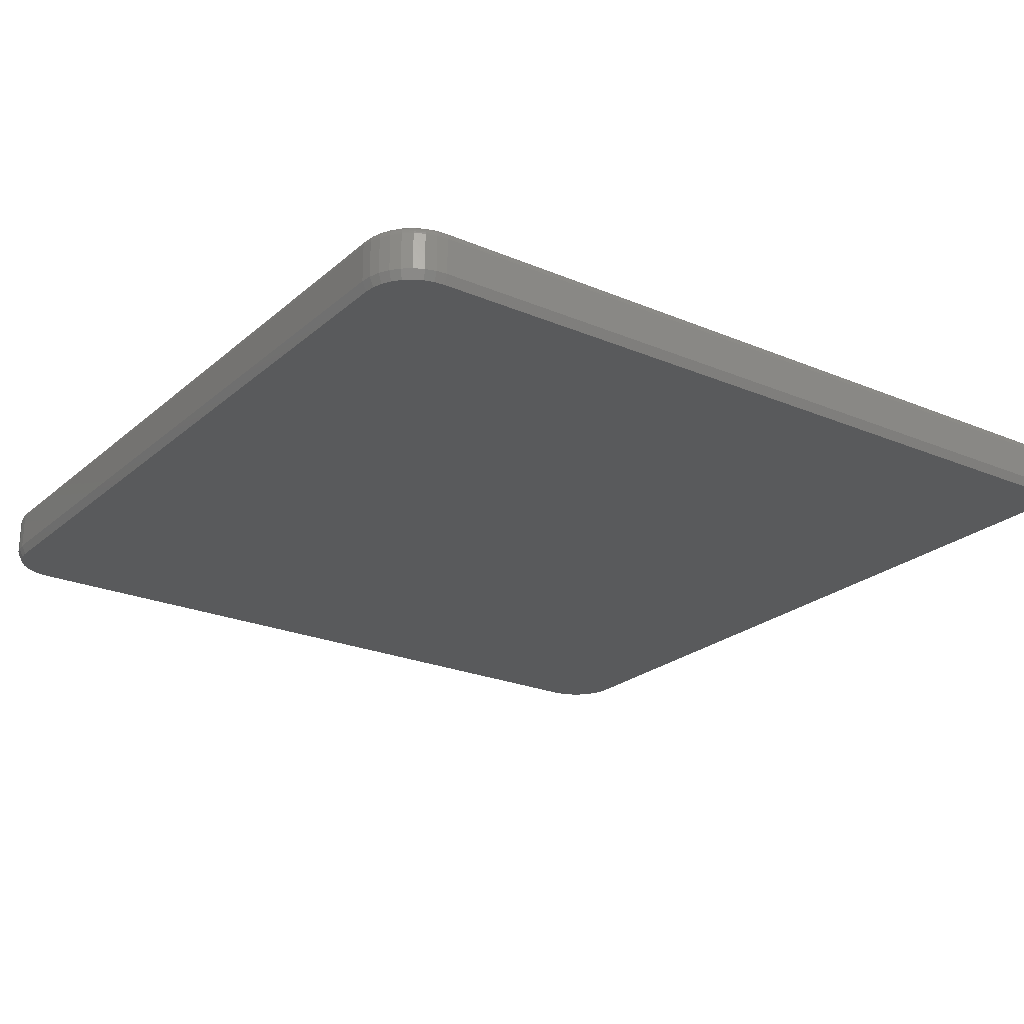
<metadata>
{"format":"stl","ext":"stl","renderer":"f3d","projection":"perspective","resolution":1024,"background":"white","views":[{"elev":-23.5,"azim":144.6,"up":"+Z"}]}
</metadata>
<code>
# stl→obj: 396 verts, 788 faces
v -0.75 0.6543 0.07812
v -0.75 0.6543 0.01562
v -0.75 -0.6562 0.07812
v -0.75 -0.6562 0.01562
v -0.7482 0.6728 0.01562
v -0.7482 0.6728 0.07812
v -0.7428 0.6905 0.01562
v -0.7428 0.6905 0.07812
v -0.734 0.7069 0.01562
v -0.734 0.7069 0.07812
v -0.7223 0.7213 0.01562
v -0.7223 0.7213 0.07812
v -0.7079 0.733 0.01562
v -0.7079 0.733 0.07812
v -0.6915 0.7418 0.01562
v -0.6915 0.7418 0.07812
v -0.6737 0.7472 0.01562
v -0.6737 0.7472 0.07812
v -0.6553 0.749 0.01562
v -0.6553 0.749 0.07812
v 0.6553 0.749 0.07812
v 0.6553 0.749 0.01562
v 0.6737 0.7472 0.01562
v 0.6737 0.7472 0.07812
v 0.6915 0.7418 0.01562
v 0.6915 0.7418 0.07812
v 0.7079 0.733 0.01562
v 0.7079 0.733 0.07812
v 0.7223 0.7213 0.01562
v 0.7223 0.7213 0.07812
v 0.734 0.7069 0.01562
v 0.734 0.7069 0.07812
v 0.7428 0.6905 0.01562
v 0.7428 0.6905 0.07812
v 0.7482 0.6728 0.01562
v 0.7482 0.6728 0.07812
v 0.75 0.6543 0.01562
v 0.75 0.6543 0.07812
v 0.75 -0.6562 0.07812
v 0.75 -0.6562 0.01562
v 0.7482 -0.6747 0.01562
v 0.7482 -0.6747 0.07812
v 0.7428 -0.6925 0.01562
v 0.7428 -0.6925 0.07812
v 0.734 -0.7089 0.01562
v 0.734 -0.7089 0.07812
v 0.7223 -0.7232 0.01562
v 0.7223 -0.7232 0.07812
v 0.7079 -0.735 0.01562
v 0.7079 -0.735 0.07812
v 0.6915 -0.7438 0.01562
v 0.6915 -0.7438 0.07812
v 0.6737 -0.7492 0.01562
v 0.6737 -0.7492 0.07812
v 0.6553 -0.751 0.01562
v 0.6553 -0.751 0.07812
v -0.6553 -0.751 0.07812
v -0.6553 -0.751 0.01562
v -0.6737 -0.7492 0.01562
v -0.6737 -0.7492 0.07812
v -0.6915 -0.7438 0.01562
v -0.6915 -0.7438 0.07812
v -0.7079 -0.735 0.01562
v -0.7079 -0.735 0.07812
v -0.7223 -0.7232 0.01562
v -0.7223 -0.7232 0.07812
v -0.734 -0.7089 0.01562
v -0.734 -0.7089 0.07812
v -0.7428 -0.6925 0.01562
v -0.7428 -0.6925 0.07812
v -0.7482 -0.6747 0.01562
v -0.7482 -0.6747 0.07812
v 0.6553 0.7334 0.09375
v -0.6707 0.7319 0.09375
v 0.6707 0.7319 0.09375
v -0.6553 0.7334 0.09375
v -0.6553 -0.7354 0.09375
v 0.6707 -0.7338 0.09375
v -0.6707 -0.7338 0.09375
v 0.6553 -0.7354 0.09375
v -0.6855 0.7274 0.09375
v 0.6855 0.7274 0.09375
v -0.6992 0.7201 0.09375
v 0.6992 0.7201 0.09375
v -0.7112 0.7102 0.09375
v 0.7112 0.7102 0.09375
v 0.7112 -0.7122 0.09375
v -0.6992 -0.722 0.09375
v 0.6992 -0.722 0.09375
v -0.6855 -0.7293 0.09375
v 0.6855 -0.7293 0.09375
v 0.721 0.6982 0.09375
v -0.721 0.6982 0.09375
v 0.7284 0.6846 0.09375
v -0.7284 0.6846 0.09375
v 0.7329 0.6697 0.09375
v -0.7329 0.6697 0.09375
v 0.7344 0.6543 0.09375
v -0.7344 0.6543 0.09375
v 0.7344 -0.6562 0.09375
v -0.7344 -0.6562 0.09375
v 0.7329 -0.6717 0.09375
v -0.7329 -0.6717 0.09375
v 0.7284 -0.6865 0.09375
v -0.7284 -0.6865 0.09375
v 0.721 -0.7002 0.09375
v -0.721 -0.7002 0.09375
v -0.7112 -0.7122 0.09375
v 0.7374 -0.6562 0.09345
v 0.7358 -0.6723 0.09345
v 0.7404 -0.6562 0.09256
v 0.7387 -0.6729 0.09256
v 0.7431 -0.6562 0.09112
v 0.7414 -0.6734 0.09112
v 0.7454 -0.6562 0.08917
v 0.7437 -0.6738 0.08917
v 0.7474 -0.6562 0.08681
v 0.7456 -0.6742 0.08681
v 0.7488 -0.6562 0.0841
v 0.747 -0.6745 0.0841
v 0.7497 -0.6562 0.08117
v 0.7479 -0.6747 0.08117
v 0.6713 -0.7368 0.09345
v 0.6553 -0.7384 0.09345
v 0.6719 -0.7397 0.09256
v 0.6553 -0.7413 0.09256
v 0.6724 -0.7424 0.09112
v 0.6553 -0.744 0.09112
v 0.6729 -0.7447 0.08917
v 0.6553 -0.7464 0.08917
v 0.6732 -0.7466 0.08681
v 0.6553 -0.7484 0.08681
v 0.6735 -0.748 0.0841
v 0.6553 -0.7498 0.0841
v 0.6737 -0.7489 0.08117
v 0.6553 -0.7507 0.08117
v 0.6867 -0.7322 0.09345
v 0.6878 -0.7349 0.09256
v 0.6889 -0.7374 0.09112
v 0.6898 -0.7395 0.08917
v 0.6905 -0.7413 0.08681
v 0.6911 -0.7427 0.0841
v 0.6914 -0.7435 0.08117
v 0.7009 -0.7246 0.09345
v 0.7025 -0.727 0.09256
v 0.704 -0.7292 0.09112
v 0.7054 -0.7312 0.08917
v 0.7064 -0.7328 0.08681
v 0.7072 -0.734 0.0841
v 0.7077 -0.7348 0.08117
v 0.7134 -0.7143 0.09345
v 0.7154 -0.7164 0.09256
v 0.7173 -0.7183 0.09112
v 0.719 -0.72 0.08917
v 0.7204 -0.7214 0.08681
v 0.7214 -0.7224 0.0841
v 0.722 -0.723 0.08117
v 0.7236 -0.7019 0.09345
v 0.726 -0.7035 0.09256
v 0.7283 -0.705 0.09112
v 0.7302 -0.7063 0.08917
v 0.7318 -0.7074 0.08681
v 0.733 -0.7082 0.0841
v 0.7338 -0.7087 0.08117
v 0.7312 -0.6877 0.09345
v 0.7339 -0.6888 0.09256
v 0.7364 -0.6898 0.09112
v 0.7386 -0.6908 0.08917
v 0.7404 -0.6915 0.08681
v 0.7417 -0.692 0.0841
v 0.7425 -0.6924 0.08117
v -0.6553 -0.7507 0.08117
v -0.6553 -0.7498 0.0841
v -0.6553 -0.7484 0.08681
v -0.6553 -0.7464 0.08917
v -0.6553 -0.744 0.09112
v -0.6553 -0.7413 0.09256
v -0.6553 -0.7384 0.09345
v -0.6713 -0.7368 0.09345
v -0.6719 -0.7397 0.09256
v -0.6724 -0.7424 0.09112
v -0.6729 -0.7447 0.08917
v -0.6732 -0.7466 0.08681
v -0.6735 -0.748 0.0841
v -0.6737 -0.7489 0.08117
v -0.7358 -0.6723 0.09345
v -0.7374 -0.6562 0.09345
v -0.7387 -0.6729 0.09256
v -0.7404 -0.6562 0.09256
v -0.7414 -0.6734 0.09112
v -0.7431 -0.6562 0.09112
v -0.7437 -0.6738 0.08917
v -0.7454 -0.6562 0.08917
v -0.7456 -0.6742 0.08681
v -0.7474 -0.6562 0.08681
v -0.747 -0.6745 0.0841
v -0.7488 -0.6562 0.0841
v -0.7479 -0.6747 0.08117
v -0.7497 -0.6562 0.08117
v -0.7312 -0.6877 0.09345
v -0.7339 -0.6888 0.09256
v -0.7364 -0.6898 0.09112
v -0.7386 -0.6908 0.08917
v -0.7404 -0.6915 0.08681
v -0.7417 -0.692 0.0841
v -0.7425 -0.6924 0.08117
v -0.7236 -0.7019 0.09345
v -0.726 -0.7035 0.09256
v -0.7283 -0.705 0.09112
v -0.7302 -0.7063 0.08917
v -0.7318 -0.7074 0.08681
v -0.733 -0.7082 0.0841
v -0.7338 -0.7087 0.08117
v -0.7134 -0.7143 0.09345
v -0.7154 -0.7164 0.09256
v -0.7173 -0.7183 0.09112
v -0.719 -0.72 0.08917
v -0.7204 -0.7214 0.08681
v -0.7214 -0.7224 0.0841
v -0.722 -0.723 0.08117
v -0.7009 -0.7246 0.09345
v -0.7025 -0.727 0.09256
v -0.704 -0.7292 0.09112
v -0.7054 -0.7312 0.08917
v -0.7064 -0.7328 0.08681
v -0.7072 -0.734 0.0841
v -0.7077 -0.7348 0.08117
v -0.6867 -0.7322 0.09345
v -0.6878 -0.7349 0.09256
v -0.6889 -0.7374 0.09112
v -0.6898 -0.7395 0.08917
v -0.6905 -0.7413 0.08681
v -0.6911 -0.7427 0.0841
v -0.6914 -0.7435 0.08117
v -0.7497 0.6543 0.08117
v -0.7488 0.6543 0.0841
v -0.7474 0.6543 0.08681
v -0.7454 0.6543 0.08917
v -0.7431 0.6543 0.09112
v -0.7404 0.6543 0.09256
v -0.7374 0.6543 0.09345
v -0.7358 0.6703 0.09345
v -0.7387 0.6709 0.09256
v -0.7414 0.6714 0.09112
v -0.7437 0.6719 0.08917
v -0.7456 0.6722 0.08681
v -0.747 0.6725 0.0841
v -0.7479 0.6727 0.08117
v -0.6713 0.7349 0.09345
v -0.6553 0.7364 0.09345
v -0.6719 0.7377 0.09256
v -0.6553 0.7394 0.09256
v -0.6724 0.7404 0.09112
v -0.6553 0.7421 0.09112
v -0.6729 0.7427 0.08917
v -0.6553 0.7444 0.08917
v -0.6732 0.7446 0.08681
v -0.6553 0.7464 0.08681
v -0.6735 0.746 0.0841
v -0.6553 0.7478 0.0841
v -0.6737 0.7469 0.08117
v -0.6553 0.7487 0.08117
v -0.6867 0.7302 0.09345
v -0.6878 0.7329 0.09256
v -0.6889 0.7354 0.09112
v -0.6898 0.7376 0.08917
v -0.6905 0.7394 0.08681
v -0.6911 0.7407 0.0841
v -0.6914 0.7415 0.08117
v -0.7009 0.7226 0.09345
v -0.7025 0.725 0.09256
v -0.704 0.7273 0.09112
v -0.7054 0.7292 0.08917
v -0.7064 0.7309 0.08681
v -0.7072 0.7321 0.0841
v -0.7077 0.7328 0.08117
v -0.7134 0.7124 0.09345
v -0.7154 0.7144 0.09256
v -0.7173 0.7164 0.09112
v -0.719 0.718 0.08917
v -0.7204 0.7194 0.08681
v -0.7214 0.7204 0.0841
v -0.722 0.7211 0.08117
v -0.7236 0.6999 0.09345
v -0.726 0.7016 0.09256
v -0.7283 0.7031 0.09112
v -0.7302 0.7044 0.08917
v -0.7318 0.7054 0.08681
v -0.733 0.7062 0.0841
v -0.7338 0.7067 0.08117
v -0.7312 0.6857 0.09345
v -0.7339 0.6868 0.09256
v -0.7364 0.6879 0.09112
v -0.7386 0.6888 0.08917
v -0.7404 0.6895 0.08681
v -0.7417 0.6901 0.0841
v -0.7425 0.6904 0.08117
v 0.6553 0.7487 0.08117
v 0.6553 0.7478 0.0841
v 0.6553 0.7464 0.08681
v 0.6553 0.7444 0.08917
v 0.6553 0.7421 0.09112
v 0.6553 0.7394 0.09256
v 0.6553 0.7364 0.09345
v 0.6713 0.7349 0.09345
v 0.6719 0.7377 0.09256
v 0.6724 0.7404 0.09112
v 0.6729 0.7427 0.08917
v 0.6732 0.7446 0.08681
v 0.6735 0.746 0.0841
v 0.6737 0.7469 0.08117
v 0.7358 0.6703 0.09345
v 0.7374 0.6543 0.09345
v 0.7387 0.6709 0.09256
v 0.7404 0.6543 0.09256
v 0.7414 0.6714 0.09112
v 0.7431 0.6543 0.09112
v 0.7437 0.6719 0.08917
v 0.7454 0.6543 0.08917
v 0.7456 0.6722 0.08681
v 0.7474 0.6543 0.08681
v 0.747 0.6725 0.0841
v 0.7488 0.6543 0.0841
v 0.7479 0.6727 0.08117
v 0.7497 0.6543 0.08117
v 0.7312 0.6857 0.09345
v 0.7339 0.6868 0.09256
v 0.7364 0.6879 0.09112
v 0.7386 0.6888 0.08917
v 0.7404 0.6895 0.08681
v 0.7417 0.6901 0.0841
v 0.7425 0.6904 0.08117
v 0.7236 0.6999 0.09345
v 0.726 0.7016 0.09256
v 0.7283 0.7031 0.09112
v 0.7302 0.7044 0.08917
v 0.7318 0.7054 0.08681
v 0.733 0.7062 0.0841
v 0.7338 0.7067 0.08117
v 0.7134 0.7124 0.09345
v 0.7154 0.7144 0.09256
v 0.7173 0.7164 0.09112
v 0.719 0.718 0.08917
v 0.7204 0.7194 0.08681
v 0.7214 0.7204 0.0841
v 0.722 0.7211 0.08117
v 0.7009 0.7226 0.09345
v 0.7025 0.725 0.09256
v 0.704 0.7273 0.09112
v 0.7054 0.7292 0.08917
v 0.7064 0.7309 0.08681
v 0.7072 0.7321 0.0841
v 0.7077 0.7328 0.08117
v 0.6867 0.7302 0.09345
v 0.6878 0.7329 0.09256
v 0.6889 0.7354 0.09112
v 0.6898 0.7376 0.08917
v 0.6905 0.7394 0.08681
v 0.6911 0.7407 0.0841
v 0.6914 0.7415 0.08117
v 0.6722 0.7395 0
v -0.6722 0.7395 0
v 0.6553 0.7412 0
v -0.6553 0.7412 0
v -0.6722 -0.7415 0
v 0.6722 -0.7415 0
v -0.6553 -0.7432 0
v 0.6553 -0.7432 0
v -0.6885 0.7346 0
v 0.6885 0.7346 0
v -0.7036 0.7266 0
v 0.7036 0.7266 0
v 0.6885 -0.7366 0
v -0.6885 -0.7366 0
v 0.7036 -0.7285 0
v -0.7036 -0.7285 0
v -0.7167 -0.7177 0
v 0.7167 -0.7177 0
v -0.7275 -0.7045 0
v 0.7275 -0.7045 0
v -0.7356 -0.6895 0
v 0.7356 -0.6895 0
v -0.7405 -0.6732 0
v 0.7405 -0.6732 0
v -0.7422 -0.6562 0
v 0.7422 -0.6563 0
v -0.7422 0.6543 0
v 0.7422 0.6543 0
v -0.7405 0.6712 0
v 0.7405 0.6712 0
v -0.7356 0.6875 0
v 0.7356 0.6875 0
v -0.7275 0.7026 0
v 0.7275 0.7026 0
v -0.7167 0.7157 0
v 0.7167 0.7157 0
f 1 2 3
f 3 2 4
f 2 1 5
f 5 1 6
f 5 6 7
f 7 6 8
f 7 8 9
f 9 8 10
f 9 10 11
f 11 10 12
f 11 12 13
f 13 12 14
f 13 14 15
f 15 14 16
f 15 16 17
f 17 16 18
f 17 18 19
f 19 18 20
f 21 22 20
f 20 22 19
f 22 21 23
f 23 21 24
f 23 24 25
f 25 24 26
f 25 26 27
f 27 26 28
f 27 28 29
f 29 28 30
f 29 30 31
f 31 30 32
f 31 32 33
f 33 32 34
f 33 34 35
f 35 34 36
f 35 36 37
f 37 36 38
f 39 40 38
f 38 40 37
f 40 39 41
f 41 39 42
f 41 42 43
f 43 42 44
f 43 44 45
f 45 44 46
f 45 46 47
f 47 46 48
f 47 48 49
f 49 48 50
f 49 50 51
f 51 50 52
f 51 52 53
f 53 52 54
f 53 54 55
f 55 54 56
f 57 58 56
f 56 58 55
f 58 57 59
f 59 57 60
f 59 60 61
f 61 60 62
f 61 62 63
f 63 62 64
f 63 64 65
f 65 64 66
f 65 66 67
f 67 66 68
f 67 68 69
f 69 68 70
f 69 70 71
f 71 70 72
f 71 72 4
f 4 72 3
f 73 74 75
f 73 76 74
f 77 78 79
f 77 80 78
f 75 74 81
f 75 81 82
f 82 81 83
f 82 83 84
f 84 83 85
f 84 85 86
f 87 88 89
f 89 88 90
f 89 90 91
f 91 90 79
f 91 79 78
f 86 85 92
f 92 85 93
f 92 93 94
f 94 93 95
f 94 95 96
f 96 95 97
f 96 97 98
f 98 97 99
f 98 99 100
f 100 99 101
f 100 101 102
f 102 101 103
f 102 103 104
f 104 103 105
f 104 105 106
f 106 105 107
f 106 107 87
f 87 107 108
f 87 108 88
f 100 102 109
f 109 102 110
f 109 110 111
f 111 110 112
f 111 112 113
f 113 112 114
f 113 114 115
f 115 114 116
f 115 116 117
f 117 116 118
f 117 118 119
f 119 118 120
f 119 120 121
f 121 120 122
f 121 122 39
f 39 122 42
f 78 80 123
f 123 80 124
f 123 124 125
f 125 124 126
f 125 126 127
f 127 126 128
f 127 128 129
f 129 128 130
f 129 130 131
f 131 130 132
f 131 132 133
f 133 132 134
f 133 134 135
f 135 134 136
f 135 136 54
f 54 136 56
f 91 78 137
f 137 78 123
f 137 123 138
f 138 123 125
f 138 125 139
f 139 125 127
f 139 127 140
f 140 127 129
f 140 129 141
f 141 129 131
f 141 131 142
f 142 131 133
f 142 133 143
f 143 133 135
f 143 135 52
f 52 135 54
f 89 91 144
f 144 91 137
f 144 137 145
f 145 137 138
f 145 138 146
f 146 138 139
f 146 139 147
f 147 139 140
f 147 140 148
f 148 140 141
f 148 141 149
f 149 141 142
f 149 142 150
f 150 142 143
f 150 143 50
f 50 143 52
f 87 89 151
f 151 89 144
f 151 144 152
f 152 144 145
f 152 145 153
f 153 145 146
f 153 146 154
f 154 146 147
f 154 147 155
f 155 147 148
f 155 148 156
f 156 148 149
f 156 149 157
f 157 149 150
f 157 150 48
f 48 150 50
f 106 87 158
f 158 87 151
f 158 151 159
f 159 151 152
f 159 152 160
f 160 152 153
f 160 153 161
f 161 153 154
f 161 154 162
f 162 154 155
f 162 155 163
f 163 155 156
f 163 156 164
f 164 156 157
f 164 157 46
f 46 157 48
f 104 106 165
f 165 106 158
f 165 158 166
f 166 158 159
f 166 159 167
f 167 159 160
f 167 160 168
f 168 160 161
f 168 161 169
f 169 161 162
f 169 162 170
f 170 162 163
f 170 163 171
f 171 163 164
f 171 164 44
f 44 164 46
f 102 104 110
f 110 104 165
f 110 165 112
f 112 165 166
f 112 166 114
f 114 166 167
f 114 167 116
f 116 167 168
f 116 168 118
f 118 168 169
f 118 169 120
f 120 169 170
f 120 170 122
f 122 170 171
f 122 171 42
f 42 171 44
f 57 56 172
f 172 56 136
f 172 136 173
f 173 136 134
f 173 134 174
f 174 134 132
f 174 132 175
f 175 132 130
f 175 130 176
f 176 130 128
f 176 128 177
f 177 128 126
f 177 126 178
f 178 126 124
f 178 124 77
f 77 124 80
f 77 79 178
f 178 79 179
f 178 179 177
f 177 179 180
f 177 180 176
f 176 180 181
f 176 181 175
f 175 181 182
f 175 182 174
f 174 182 183
f 174 183 173
f 173 183 184
f 173 184 172
f 172 184 185
f 172 185 57
f 57 185 60
f 103 101 186
f 186 101 187
f 186 187 188
f 188 187 189
f 188 189 190
f 190 189 191
f 190 191 192
f 192 191 193
f 192 193 194
f 194 193 195
f 194 195 196
f 196 195 197
f 196 197 198
f 198 197 199
f 198 199 72
f 72 199 3
f 105 103 200
f 200 103 186
f 200 186 201
f 201 186 188
f 201 188 202
f 202 188 190
f 202 190 203
f 203 190 192
f 203 192 204
f 204 192 194
f 204 194 205
f 205 194 196
f 205 196 206
f 206 196 198
f 206 198 70
f 70 198 72
f 107 105 207
f 207 105 200
f 207 200 208
f 208 200 201
f 208 201 209
f 209 201 202
f 209 202 210
f 210 202 203
f 210 203 211
f 211 203 204
f 211 204 212
f 212 204 205
f 212 205 213
f 213 205 206
f 213 206 68
f 68 206 70
f 108 107 214
f 214 107 207
f 214 207 215
f 215 207 208
f 215 208 216
f 216 208 209
f 216 209 217
f 217 209 210
f 217 210 218
f 218 210 211
f 218 211 219
f 219 211 212
f 219 212 220
f 220 212 213
f 220 213 66
f 66 213 68
f 88 108 221
f 221 108 214
f 221 214 222
f 222 214 215
f 222 215 223
f 223 215 216
f 223 216 224
f 224 216 217
f 224 217 225
f 225 217 218
f 225 218 226
f 226 218 219
f 226 219 227
f 227 219 220
f 227 220 64
f 64 220 66
f 90 88 228
f 228 88 221
f 228 221 229
f 229 221 222
f 229 222 230
f 230 222 223
f 230 223 231
f 231 223 224
f 231 224 232
f 232 224 225
f 232 225 233
f 233 225 226
f 233 226 234
f 234 226 227
f 234 227 62
f 62 227 64
f 79 90 179
f 179 90 228
f 179 228 180
f 180 228 229
f 180 229 181
f 181 229 230
f 181 230 182
f 182 230 231
f 182 231 183
f 183 231 232
f 183 232 184
f 184 232 233
f 184 233 185
f 185 233 234
f 185 234 60
f 60 234 62
f 1 3 235
f 235 3 199
f 235 199 236
f 236 199 197
f 236 197 237
f 237 197 195
f 237 195 238
f 238 195 193
f 238 193 239
f 239 193 191
f 239 191 240
f 240 191 189
f 240 189 241
f 241 189 187
f 241 187 99
f 99 187 101
f 99 97 241
f 241 97 242
f 241 242 240
f 240 242 243
f 240 243 239
f 239 243 244
f 239 244 238
f 238 244 245
f 238 245 237
f 237 245 246
f 237 246 236
f 236 246 247
f 236 247 235
f 235 247 248
f 235 248 1
f 1 248 6
f 74 76 249
f 249 76 250
f 249 250 251
f 251 250 252
f 251 252 253
f 253 252 254
f 253 254 255
f 255 254 256
f 255 256 257
f 257 256 258
f 257 258 259
f 259 258 260
f 259 260 261
f 261 260 262
f 261 262 18
f 18 262 20
f 81 74 263
f 263 74 249
f 263 249 264
f 264 249 251
f 264 251 265
f 265 251 253
f 265 253 266
f 266 253 255
f 266 255 267
f 267 255 257
f 267 257 268
f 268 257 259
f 268 259 269
f 269 259 261
f 269 261 16
f 16 261 18
f 83 81 270
f 270 81 263
f 270 263 271
f 271 263 264
f 271 264 272
f 272 264 265
f 272 265 273
f 273 265 266
f 273 266 274
f 274 266 267
f 274 267 275
f 275 267 268
f 275 268 276
f 276 268 269
f 276 269 14
f 14 269 16
f 85 83 277
f 277 83 270
f 277 270 278
f 278 270 271
f 278 271 279
f 279 271 272
f 279 272 280
f 280 272 273
f 280 273 281
f 281 273 274
f 281 274 282
f 282 274 275
f 282 275 283
f 283 275 276
f 283 276 12
f 12 276 14
f 93 85 284
f 284 85 277
f 284 277 285
f 285 277 278
f 285 278 286
f 286 278 279
f 286 279 287
f 287 279 280
f 287 280 288
f 288 280 281
f 288 281 289
f 289 281 282
f 289 282 290
f 290 282 283
f 290 283 10
f 10 283 12
f 95 93 291
f 291 93 284
f 291 284 292
f 292 284 285
f 292 285 293
f 293 285 286
f 293 286 294
f 294 286 287
f 294 287 295
f 295 287 288
f 295 288 296
f 296 288 289
f 296 289 297
f 297 289 290
f 297 290 8
f 8 290 10
f 97 95 242
f 242 95 291
f 242 291 243
f 243 291 292
f 243 292 244
f 244 292 293
f 244 293 245
f 245 293 294
f 245 294 246
f 246 294 295
f 246 295 247
f 247 295 296
f 247 296 248
f 248 296 297
f 248 297 6
f 6 297 8
f 21 20 298
f 298 20 262
f 298 262 299
f 299 262 260
f 299 260 300
f 300 260 258
f 300 258 301
f 301 258 256
f 301 256 302
f 302 256 254
f 302 254 303
f 303 254 252
f 303 252 304
f 304 252 250
f 304 250 73
f 73 250 76
f 73 75 304
f 304 75 305
f 304 305 303
f 303 305 306
f 303 306 302
f 302 306 307
f 302 307 301
f 301 307 308
f 301 308 300
f 300 308 309
f 300 309 299
f 299 309 310
f 299 310 298
f 298 310 311
f 298 311 21
f 21 311 24
f 96 98 312
f 312 98 313
f 312 313 314
f 314 313 315
f 314 315 316
f 316 315 317
f 316 317 318
f 318 317 319
f 318 319 320
f 320 319 321
f 320 321 322
f 322 321 323
f 322 323 324
f 324 323 325
f 324 325 36
f 36 325 38
f 94 96 326
f 326 96 312
f 326 312 327
f 327 312 314
f 327 314 328
f 328 314 316
f 328 316 329
f 329 316 318
f 329 318 330
f 330 318 320
f 330 320 331
f 331 320 322
f 331 322 332
f 332 322 324
f 332 324 34
f 34 324 36
f 92 94 333
f 333 94 326
f 333 326 334
f 334 326 327
f 334 327 335
f 335 327 328
f 335 328 336
f 336 328 329
f 336 329 337
f 337 329 330
f 337 330 338
f 338 330 331
f 338 331 339
f 339 331 332
f 339 332 32
f 32 332 34
f 86 92 340
f 340 92 333
f 340 333 341
f 341 333 334
f 341 334 342
f 342 334 335
f 342 335 343
f 343 335 336
f 343 336 344
f 344 336 337
f 344 337 345
f 345 337 338
f 345 338 346
f 346 338 339
f 346 339 30
f 30 339 32
f 84 86 347
f 347 86 340
f 347 340 348
f 348 340 341
f 348 341 349
f 349 341 342
f 349 342 350
f 350 342 343
f 350 343 351
f 351 343 344
f 351 344 352
f 352 344 345
f 352 345 353
f 353 345 346
f 353 346 28
f 28 346 30
f 82 84 354
f 354 84 347
f 354 347 355
f 355 347 348
f 355 348 356
f 356 348 349
f 356 349 357
f 357 349 350
f 357 350 358
f 358 350 351
f 358 351 359
f 359 351 352
f 359 352 360
f 360 352 353
f 360 353 26
f 26 353 28
f 75 82 305
f 305 82 354
f 305 354 306
f 306 354 355
f 306 355 307
f 307 355 356
f 307 356 308
f 308 356 357
f 308 357 309
f 309 357 358
f 309 358 310
f 310 358 359
f 310 359 311
f 311 359 360
f 311 360 24
f 24 360 26
f 39 38 121
f 121 38 325
f 121 325 119
f 119 325 323
f 119 323 117
f 117 323 321
f 117 321 115
f 115 321 319
f 115 319 113
f 113 319 317
f 113 317 111
f 111 317 315
f 111 315 109
f 109 315 313
f 109 313 100
f 100 313 98
f 361 362 363
f 362 364 363
f 365 366 367
f 366 368 367
f 369 362 361
f 370 369 361
f 371 369 370
f 372 371 370
f 373 374 375
f 365 374 373
f 366 365 373
f 374 376 375
f 375 376 377
f 375 377 378
f 378 377 379
f 378 379 380
f 380 379 381
f 380 381 382
f 382 381 383
f 382 383 384
f 384 383 385
f 384 385 386
f 386 385 387
f 386 387 388
f 388 387 389
f 388 389 390
f 390 389 391
f 390 391 392
f 392 391 393
f 392 393 394
f 394 393 395
f 394 395 396
f 396 395 371
f 396 371 372
f 55 368 53
f 53 368 366
f 53 366 51
f 51 366 373
f 51 373 49
f 49 373 375
f 49 375 47
f 47 375 378
f 47 378 45
f 45 378 380
f 45 380 43
f 43 380 382
f 43 382 41
f 41 382 384
f 41 384 40
f 40 384 386
f 58 367 55
f 55 367 368
f 4 385 71
f 71 385 383
f 71 383 69
f 69 383 381
f 69 381 67
f 67 381 379
f 67 379 65
f 65 379 377
f 65 377 63
f 63 377 376
f 63 376 61
f 61 376 374
f 61 374 59
f 59 374 365
f 59 365 58
f 58 365 367
f 2 387 4
f 4 387 385
f 19 364 17
f 17 364 362
f 17 362 15
f 15 362 369
f 15 369 13
f 13 369 371
f 13 371 11
f 11 371 395
f 11 395 9
f 9 395 393
f 9 393 7
f 7 393 391
f 7 391 5
f 5 391 389
f 5 389 2
f 2 389 387
f 22 363 19
f 19 363 364
f 37 388 35
f 35 388 390
f 35 390 33
f 33 390 392
f 33 392 31
f 31 392 394
f 31 394 29
f 29 394 396
f 29 396 27
f 27 396 372
f 27 372 25
f 25 372 370
f 25 370 23
f 23 370 361
f 23 361 22
f 22 361 363
f 40 386 37
f 37 386 388

</code>
